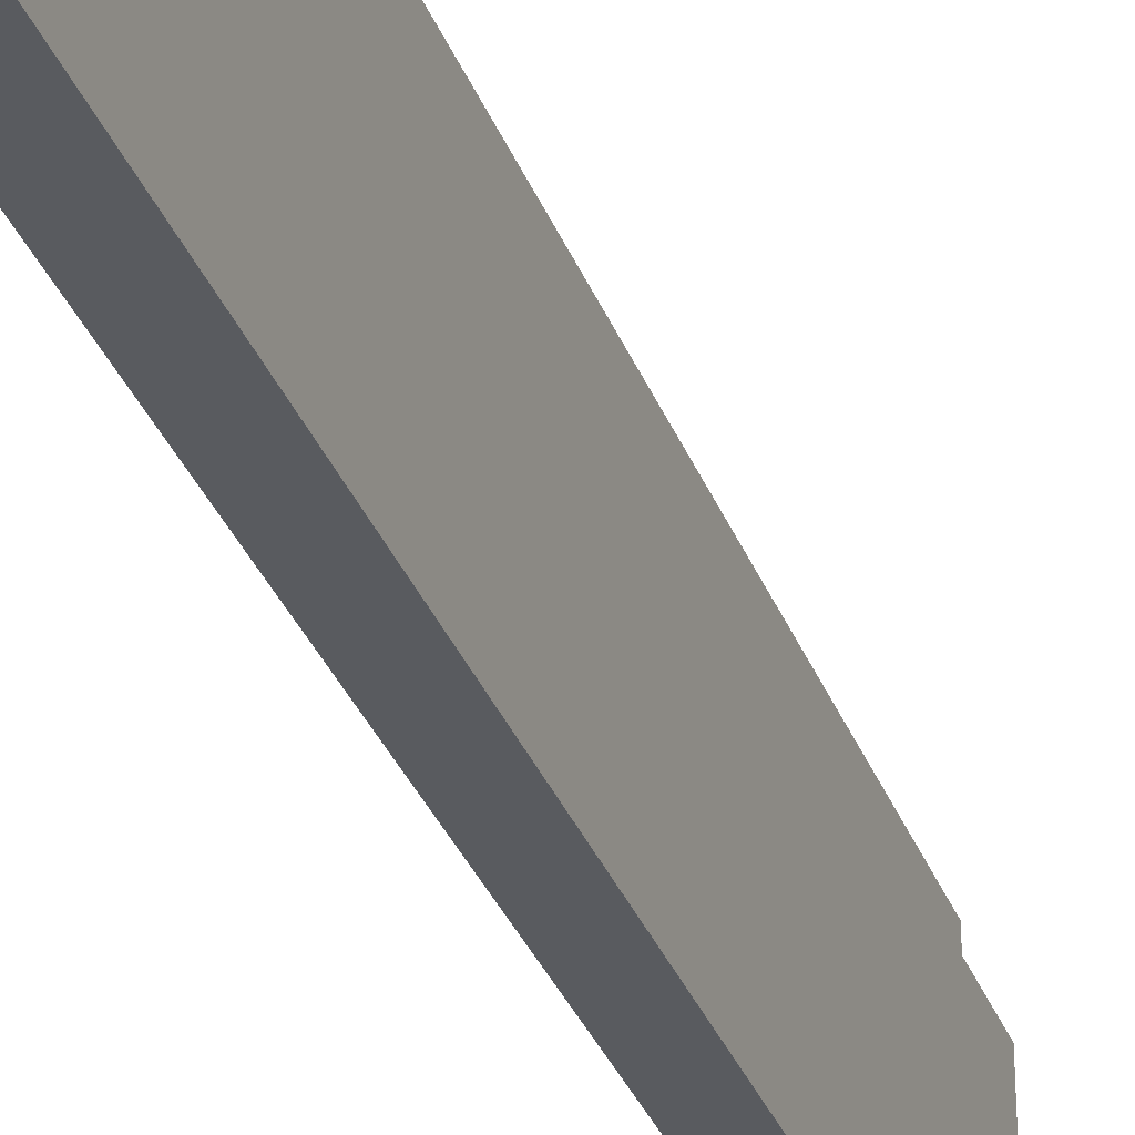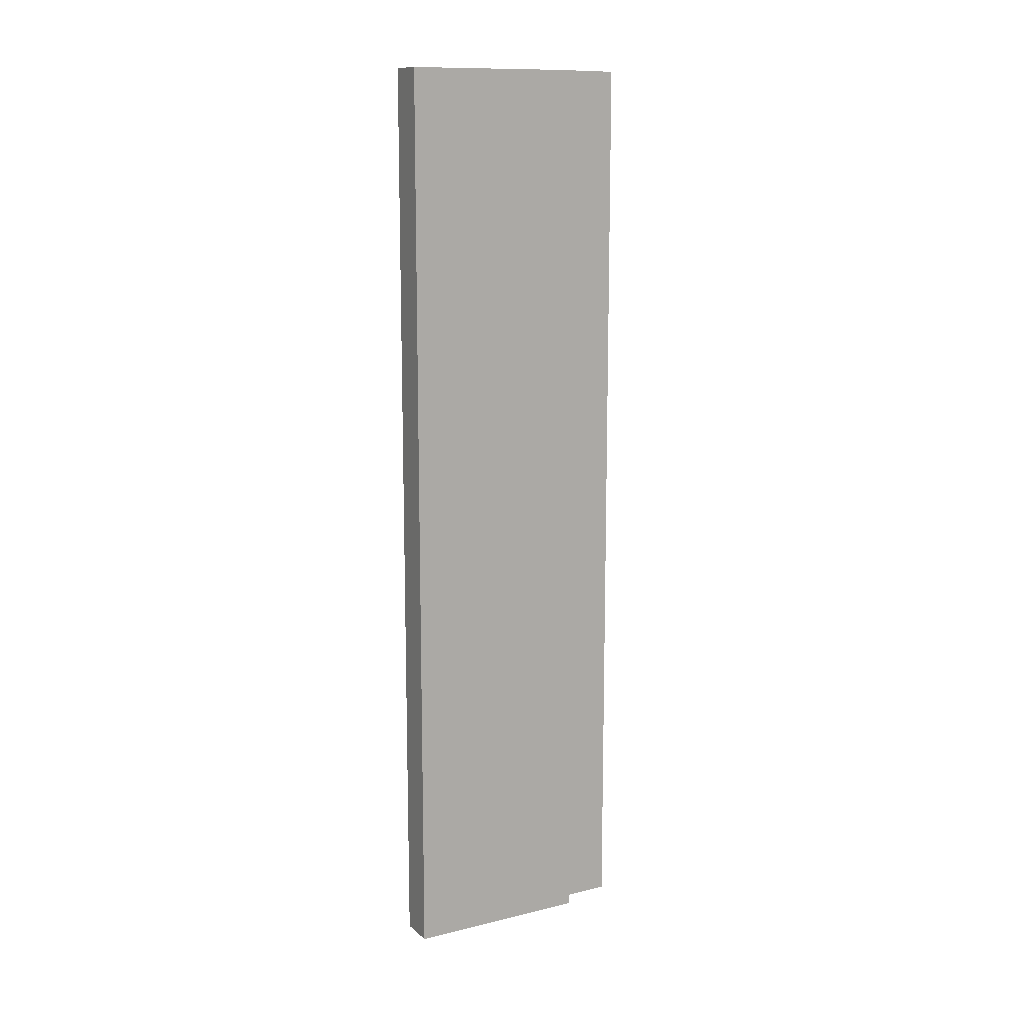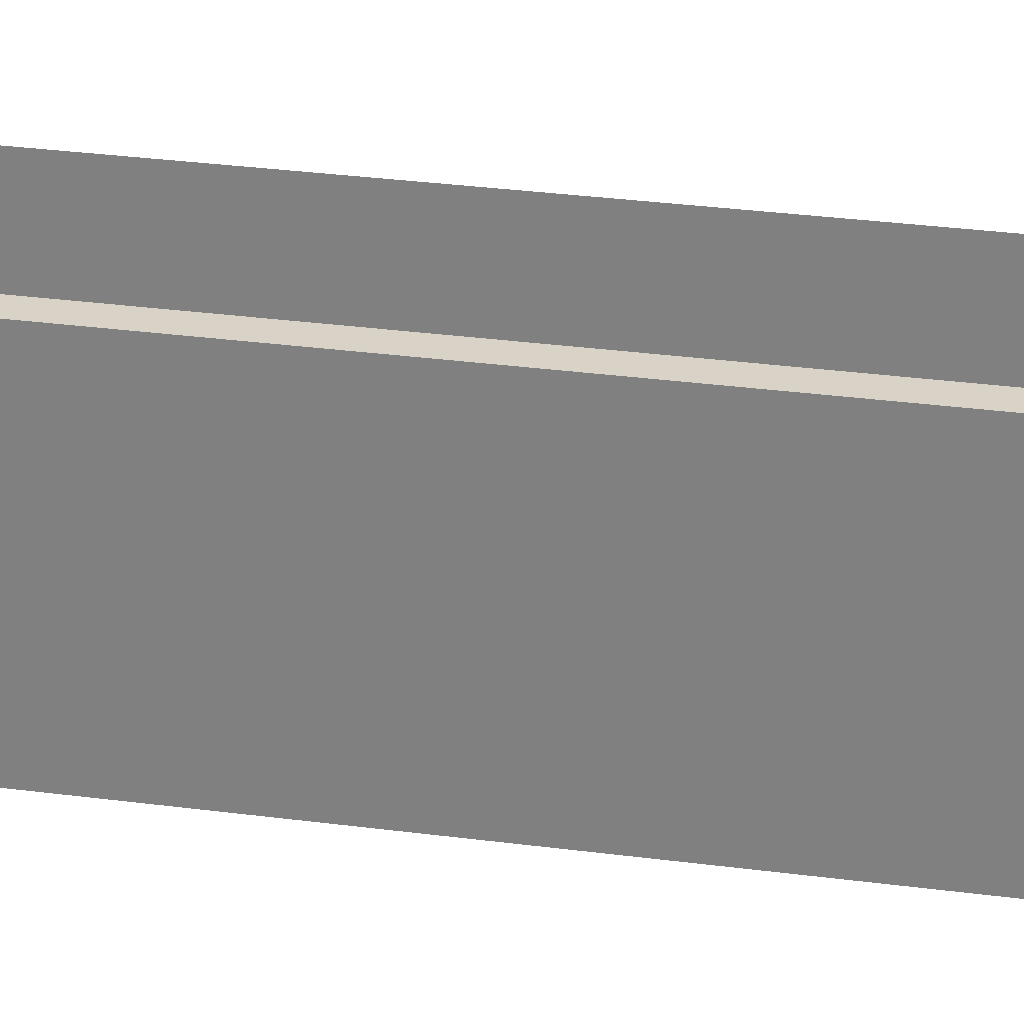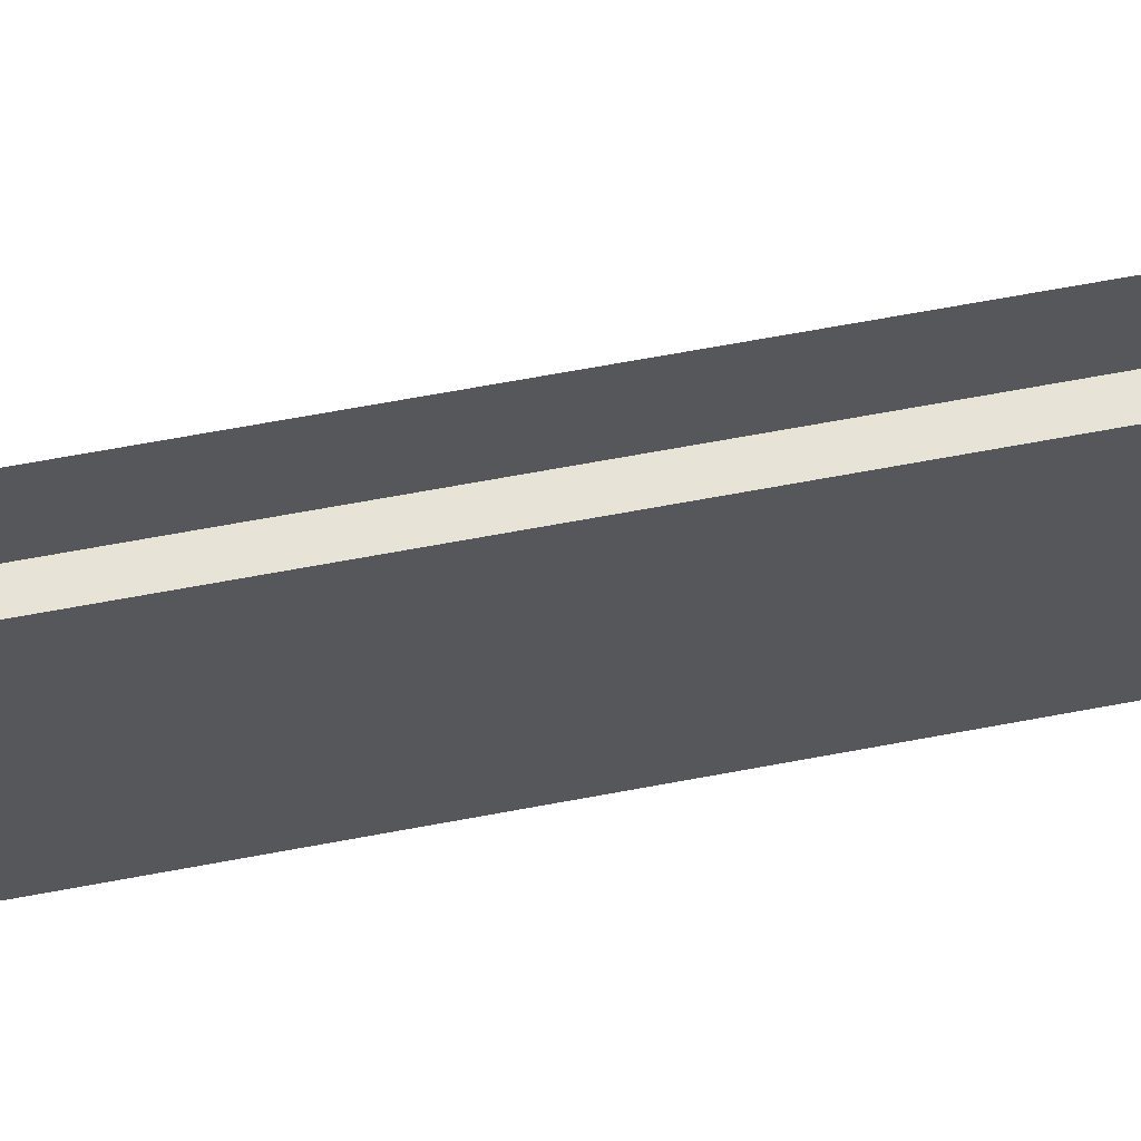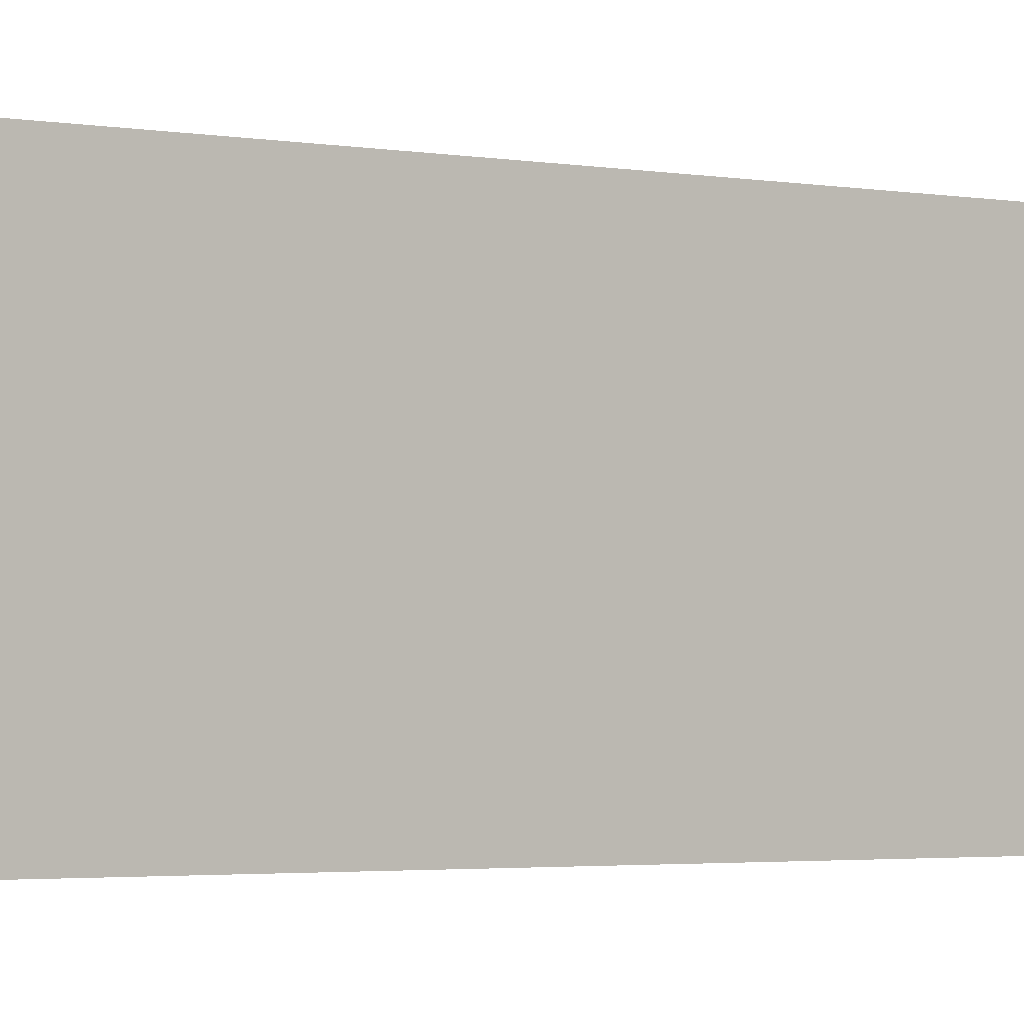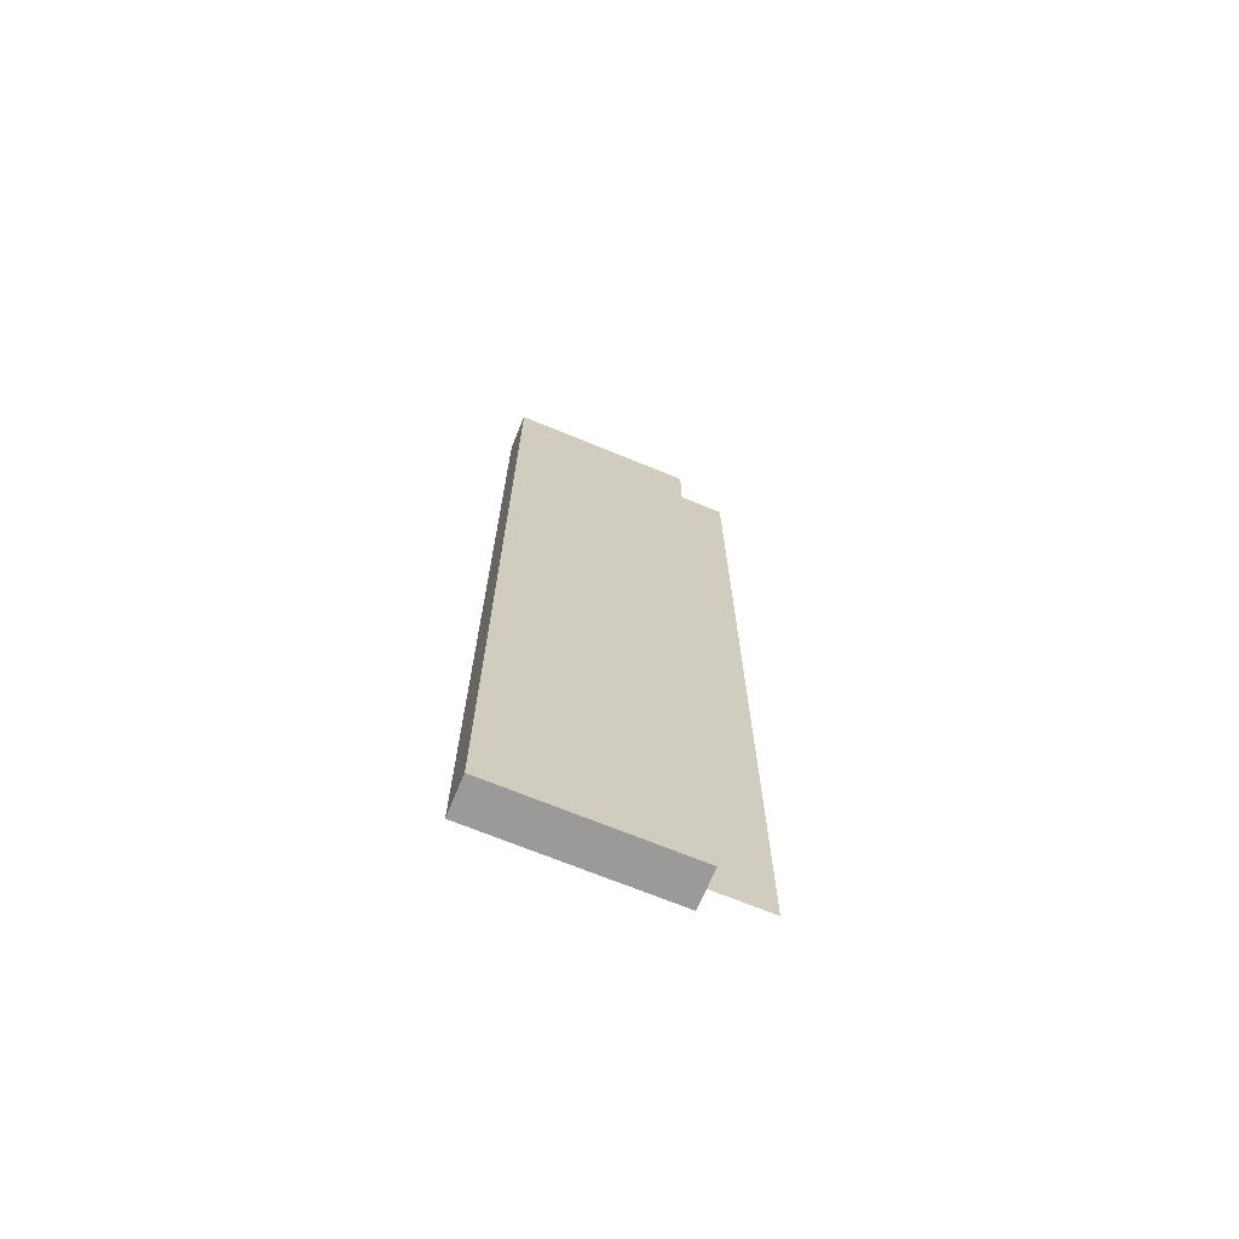
<metadata>
{"format":"obj","ext":"obj","renderer":"f3d","projection":"perspective","resolution":1024,"background":"white","views":[{"elev":-32.5,"azim":18.8,"up":"+Z"},{"elev":12.5,"azim":-119.3,"up":"+Y"},{"elev":27.8,"azim":101.8,"up":"+Z"},{"elev":61.5,"azim":78.9,"up":"+Z"},{"elev":-2.1,"azim":51.0,"up":"+Z"},{"elev":-69.5,"azim":-112.4,"up":"+Y"}]}
</metadata>
<code>
o Sign2_Cube.015
v -0.05 -1.25 -0.15
v -0.05 1.25 -0.15
v -0.05 -1.25 -0.65
v -0.05 1.25 -0.65
v 0.05 -1.25 -0.15
v 0.05 1.25 -0.15
v 0.05 -1.25 -0.65
v 0.05 1.25 -0.65
v 0 -1.25 0
v 0 1.25 0
v 0 -1.25 -0.15
v 0 1.25 -0.15
v -0 -1.25 -0.15
v -0 1.25 -0.15
v 0 -1.25 0
v 0 1.25 0
f 2 3 1
f 4 7 3
f 8 5 7
f 6 1 5
f 7 1 3
f 4 6 8
f 12 9 11
f 16 13 15
f 2 4 3
f 4 8 7
f 8 6 5
f 6 2 1
f 7 5 1
f 4 2 6
f 12 10 9
f 16 14 13

</code>
